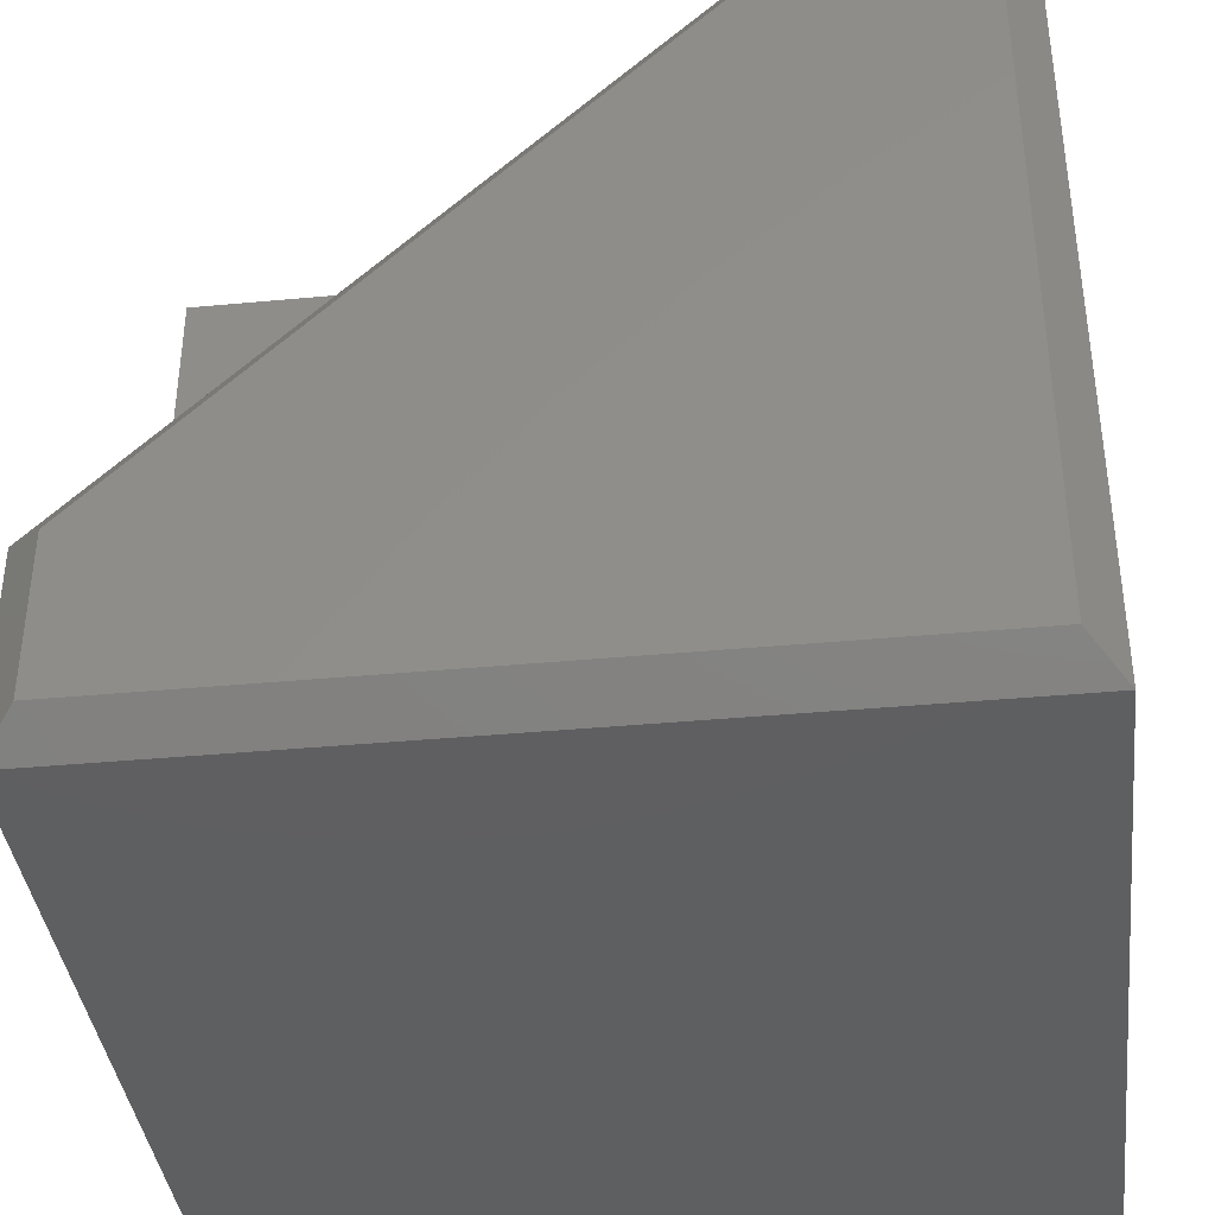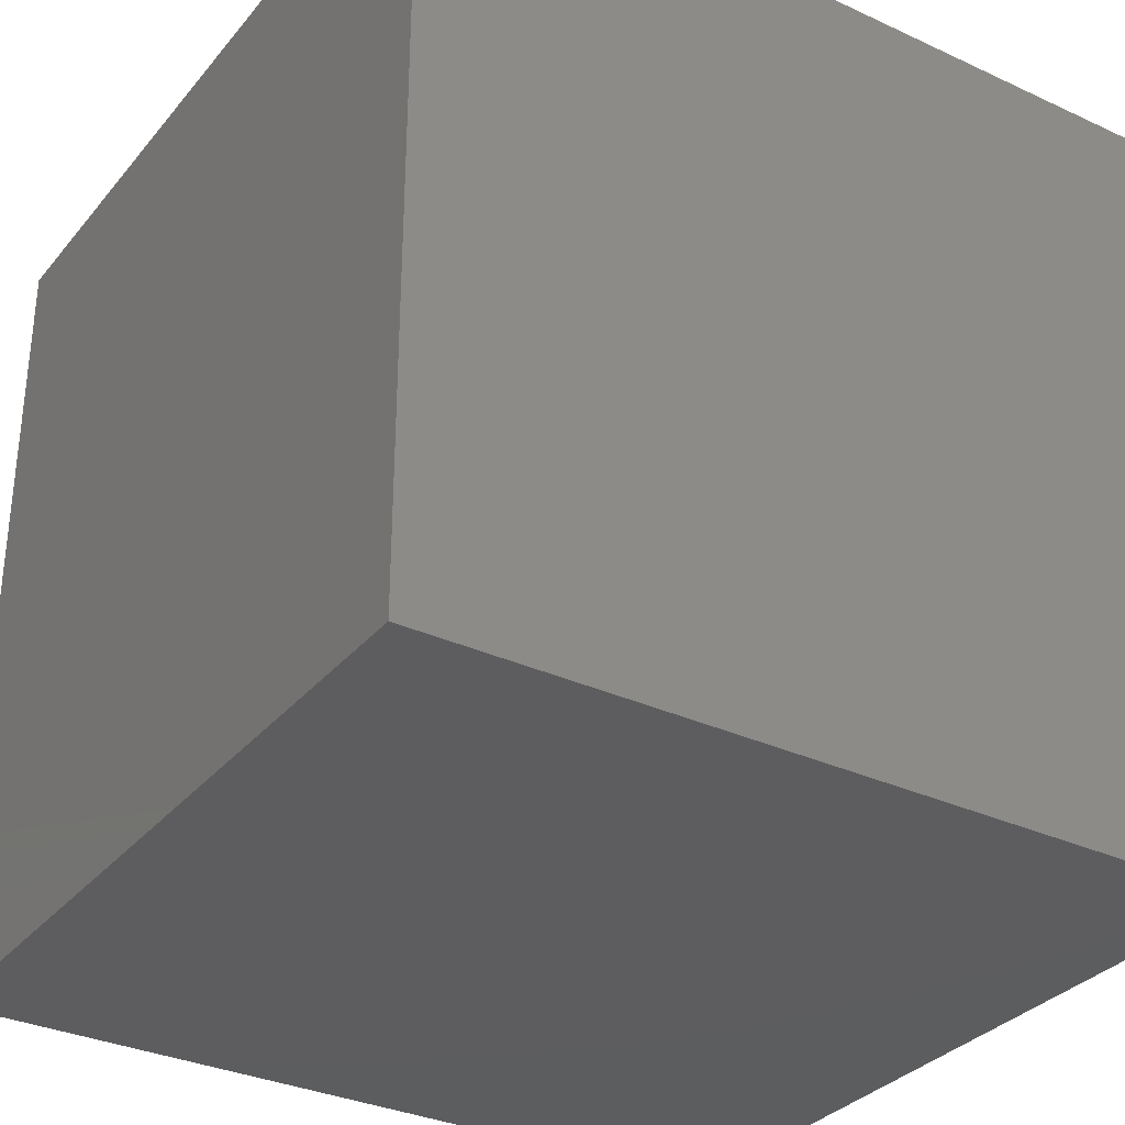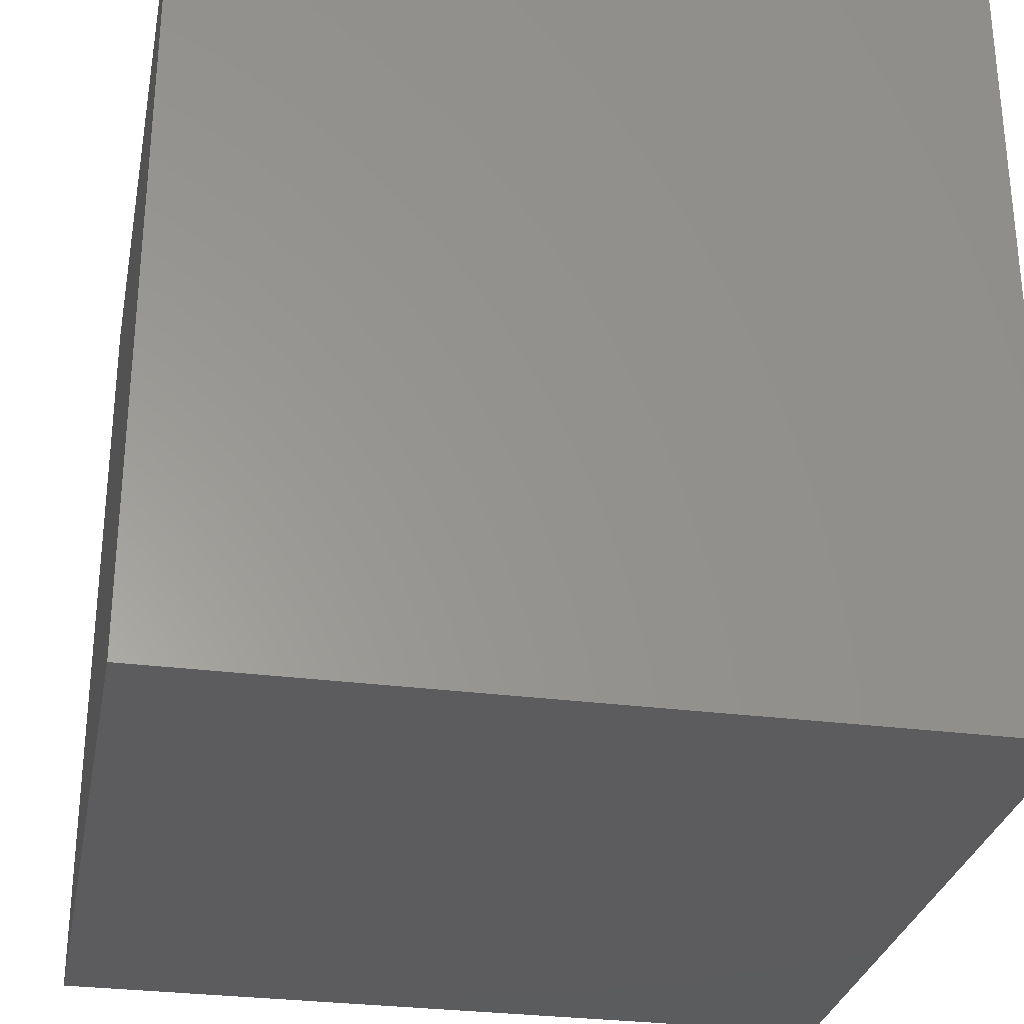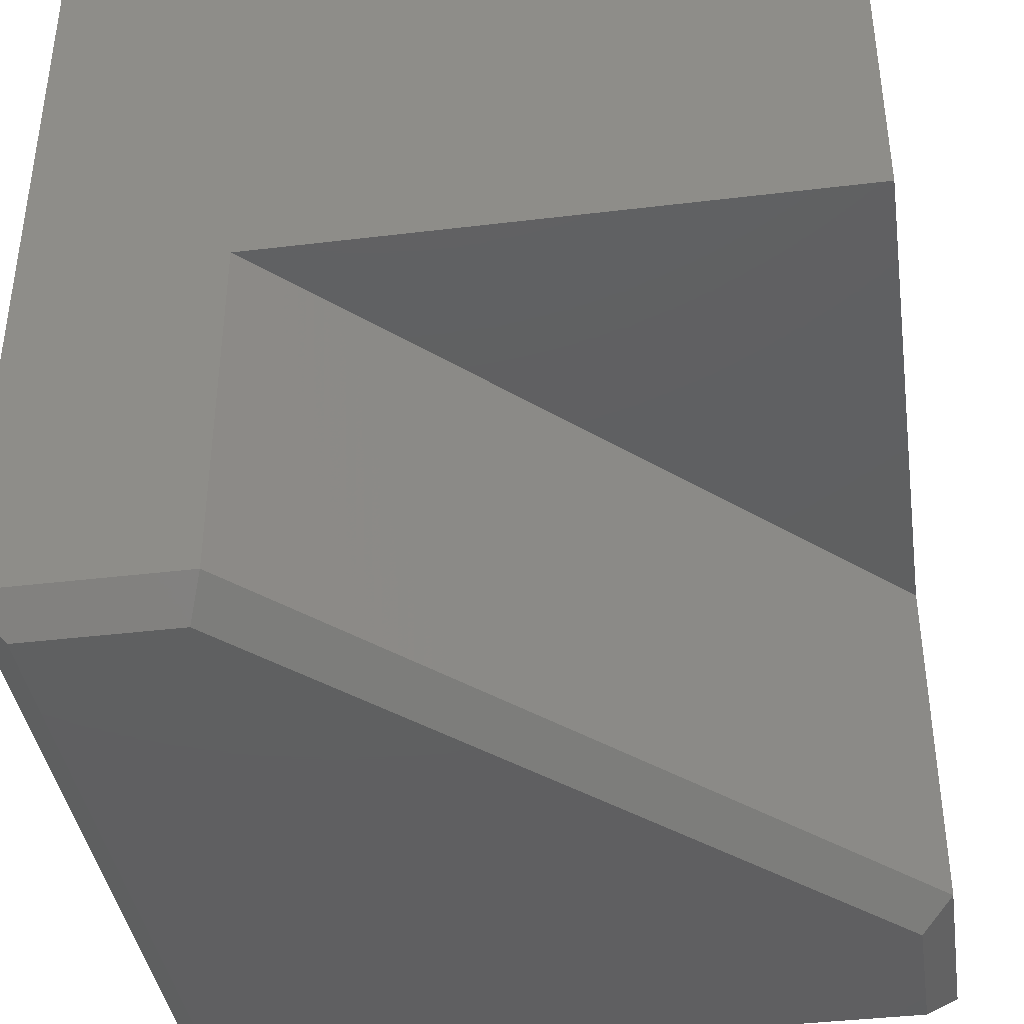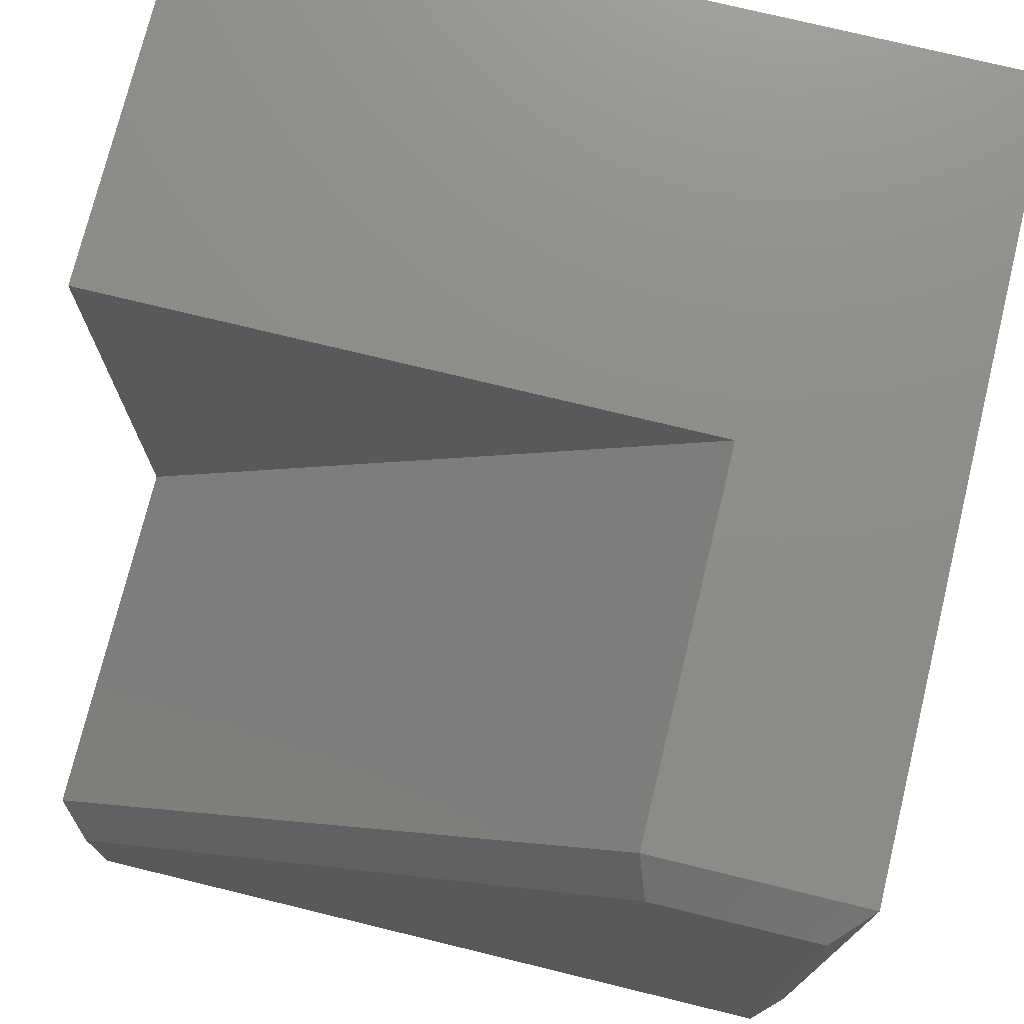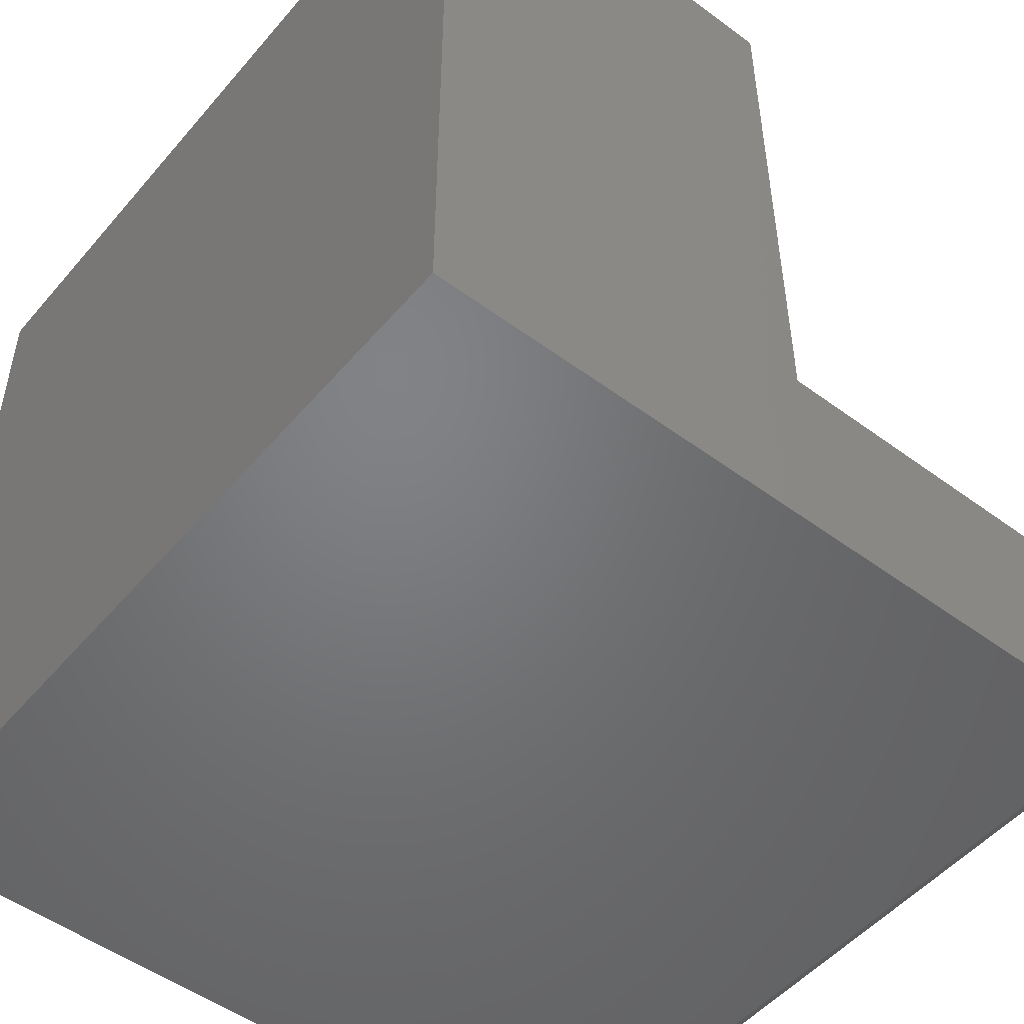
<metadata>
{"format":"stl","ext":"stl","renderer":"f3d","projection":"perspective","resolution":1024,"background":"white","views":[{"elev":-38.7,"azim":6.7,"up":"+Z"},{"elev":-32.5,"azim":147.2,"up":"+Z"},{"elev":-29.5,"azim":169.1,"up":"+Z"},{"elev":-39.9,"azim":-81.5,"up":"+Y"},{"elev":74.5,"azim":13.7,"up":"+Z"},{"elev":-50.7,"azim":-128.9,"up":"+Z"}]}
</metadata>
<code>
# stl→obj: 17 verts, 30 faces
v 0.03125 -0.75 0.03125
v 0.7188 -0.75 0.03125
v 0.03125 -0.75 0.1765
v 0.7188 -0.75 0.7188
v 0.5735 -0.75 0.7188
v 0.5605 -0.7188 0.75
v 0.5605 -0.375 0.75
v 1.16e-17 -0.7188 0.1895
v -1.11e-16 -0.375 0.1895
v 0 -0.7188 0
v 0 0 0
v 4.592e-17 0 0.75
v 4.592e-17 -0.375 0.75
v 0.75 0 0.75
v 0.75 -0.7188 0.75
v 0.75 -0.7188 -4.592e-17
v 0.75 0 -4.592e-17
f 1 2 3
f 3 2 4
f 3 4 5
f 6 7 8
f 8 7 9
f 10 8 11
f 11 8 9
f 11 9 12
f 12 9 13
f 12 13 14
f 14 13 7
f 14 7 15
f 15 7 6
f 16 17 15
f 15 17 14
f 10 11 16
f 16 11 17
f 6 8 5
f 5 8 3
f 15 6 4
f 4 6 5
f 16 15 2
f 2 15 4
f 10 16 1
f 1 16 2
f 8 10 3
f 3 10 1
f 11 12 17
f 17 12 14
f 7 13 9

</code>
